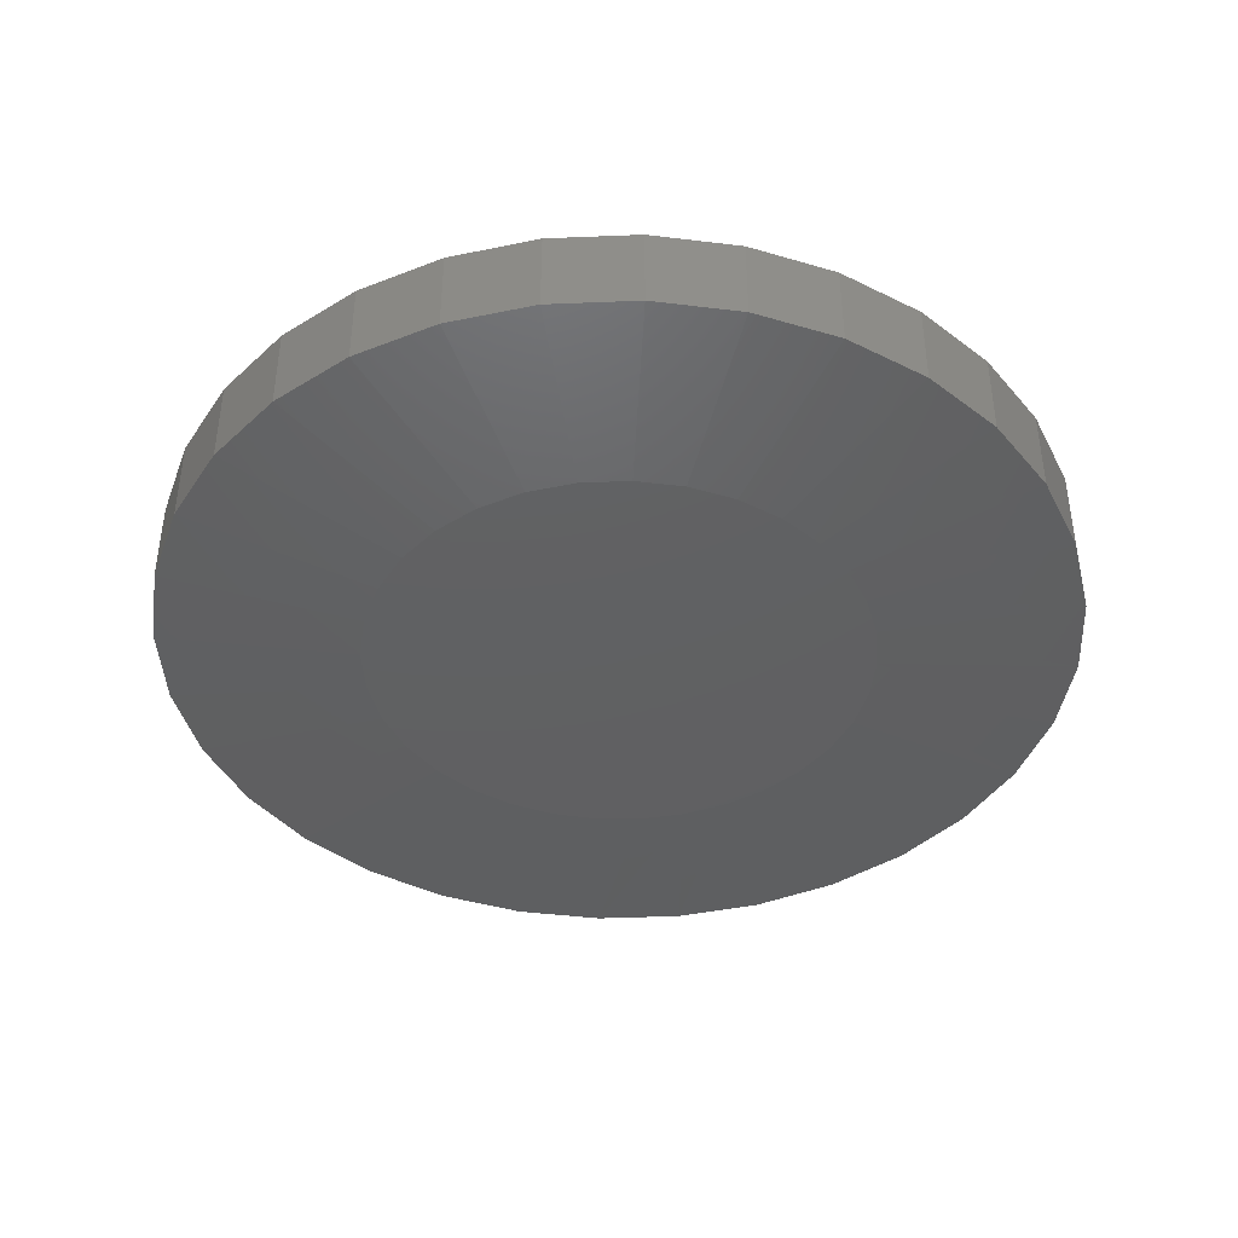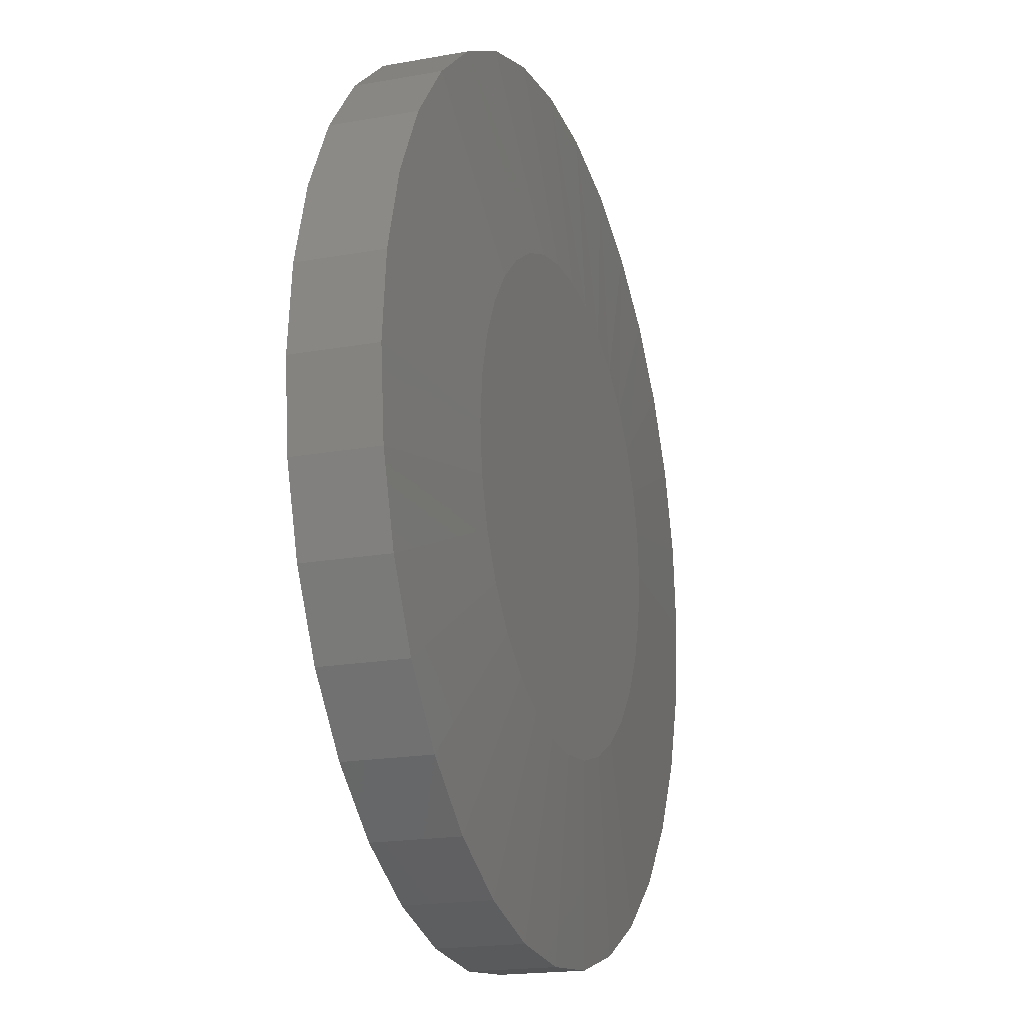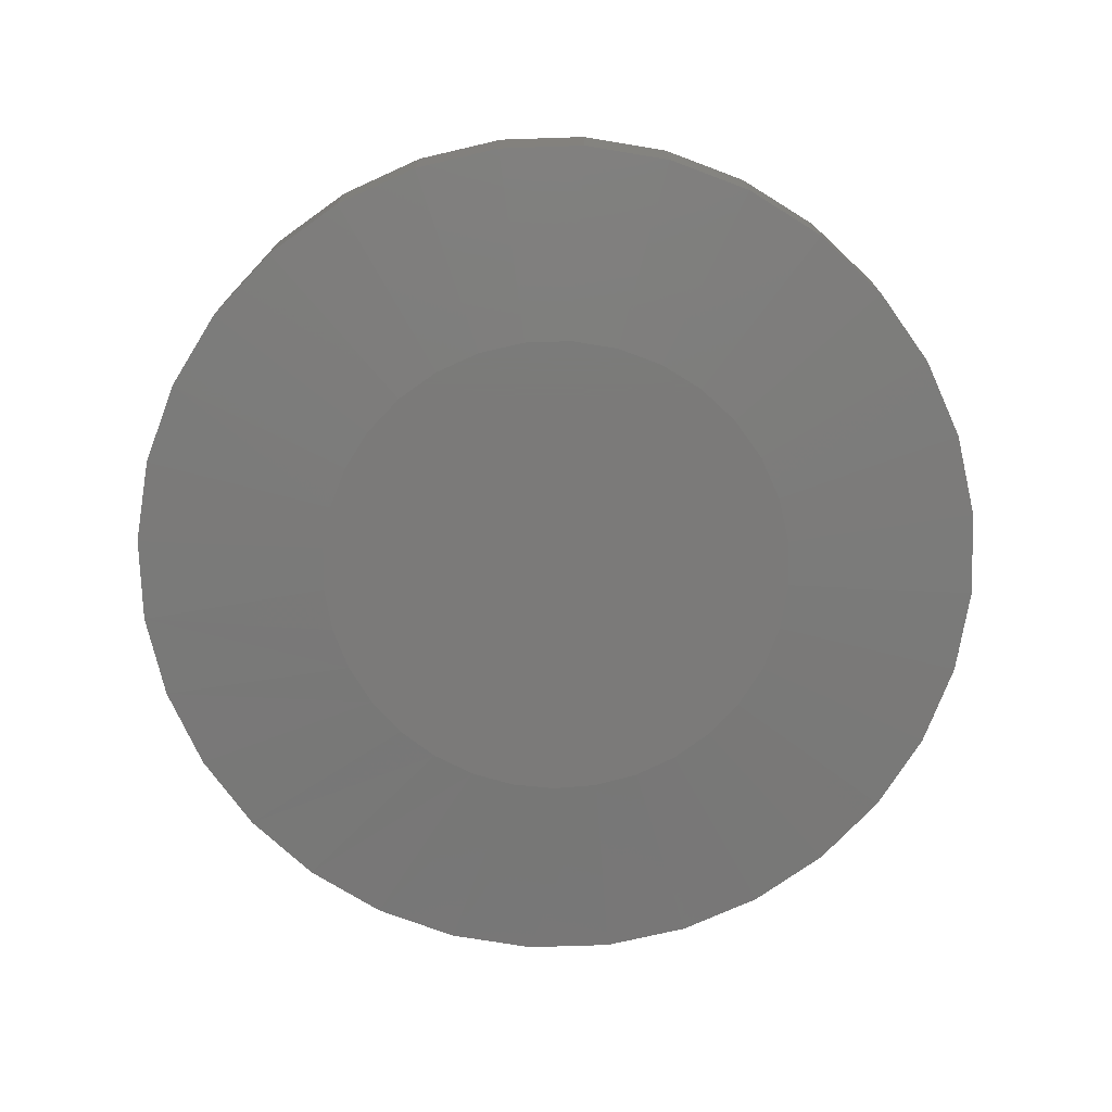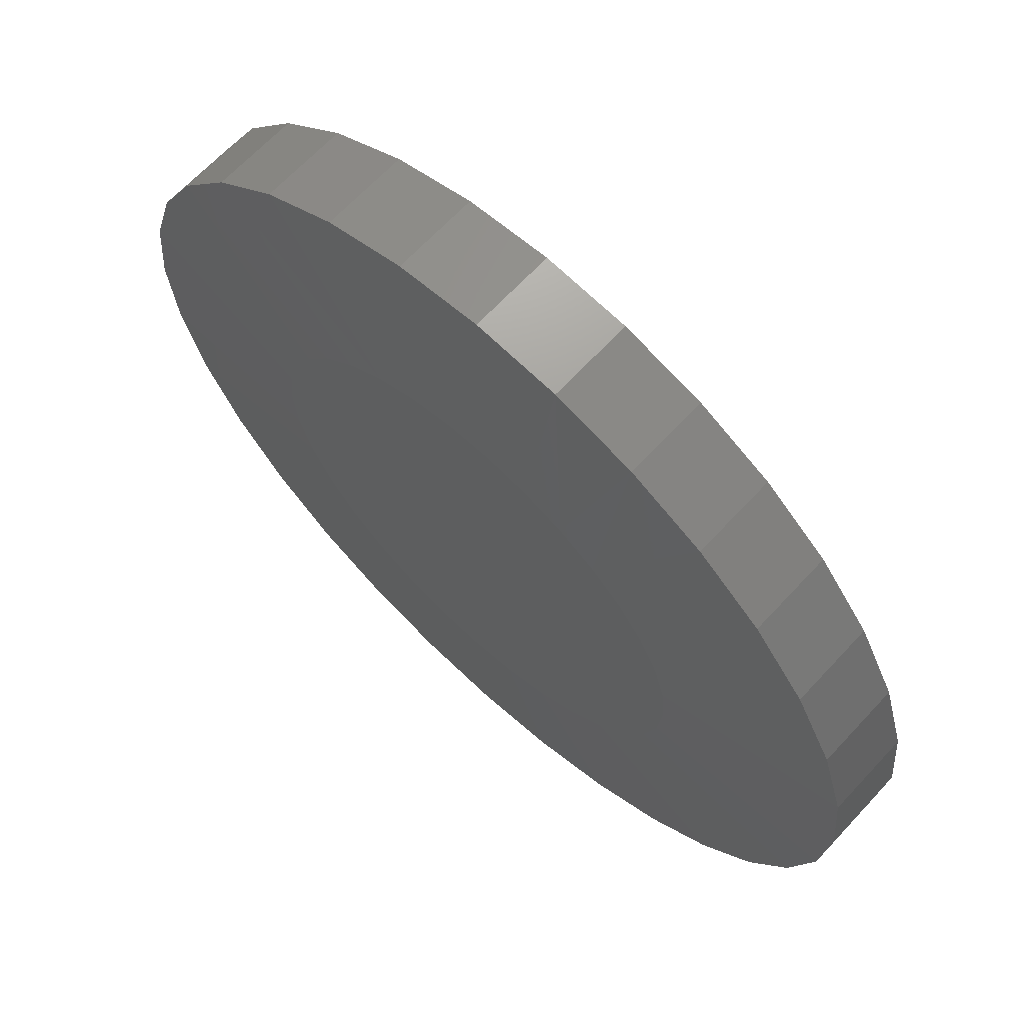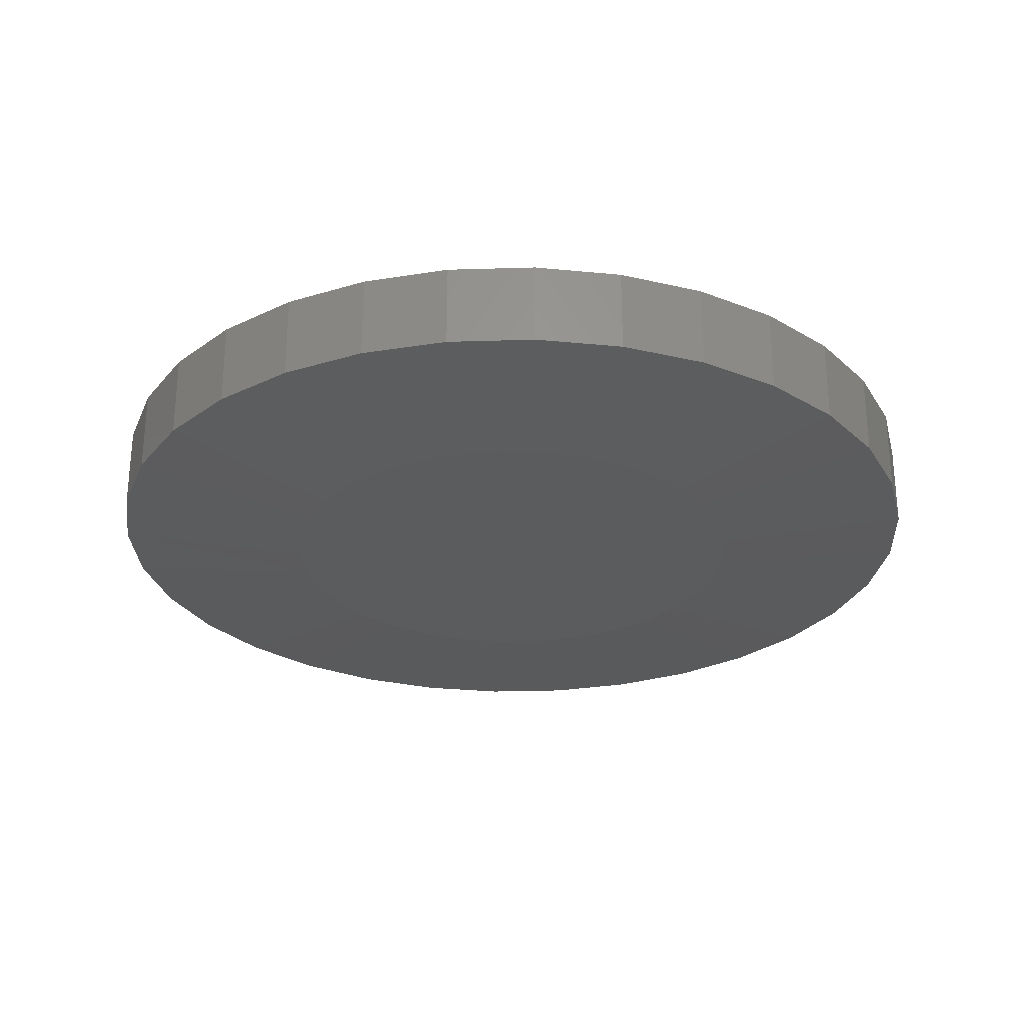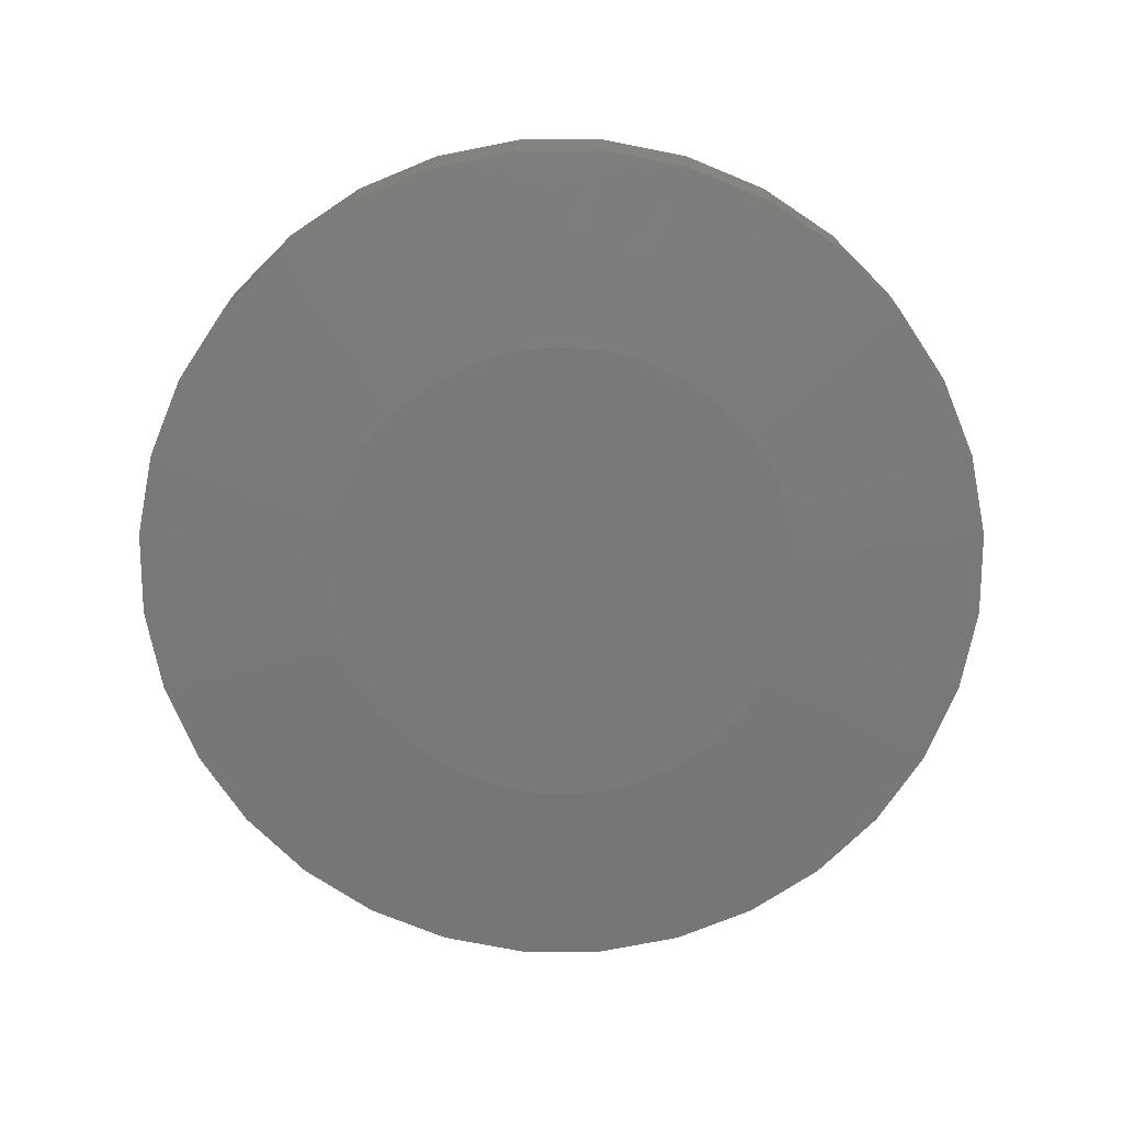
<metadata>
{"format":"stl","ext":"stl","renderer":"f3d","projection":"perspective","resolution":1024,"background":"white","views":[{"elev":-41.7,"azim":42.2,"up":"+Z"},{"elev":-18.6,"azim":-70.8,"up":"+Y"},{"elev":-73.7,"azim":-37.5,"up":"+Z"},{"elev":66.1,"azim":42.8,"up":"+Y"},{"elev":-27.6,"azim":-149.2,"up":"+Z"},{"elev":-72.1,"azim":-151.9,"up":"+Z"}]}
</metadata>
<code>
# stl→obj: 130 verts, 256 faces
v 0.7498 -0.01562 -0.07031
v 0.7498 -0.01562 0.07031
v 0.7356 -0.1596 -0.07031
v 0.7356 -0.1596 0.07031
v 0.6936 -0.2981 -0.07031
v 0.6936 -0.2981 0.07031
v 0.6254 -0.4257 -0.07031
v 0.6254 -0.4257 0.07031
v 0.5336 -0.5376 -0.07031
v 0.5336 -0.5376 0.07031
v 0.4217 -0.6294 -0.07031
v 0.4217 -0.6294 0.07031
v 0.2941 -0.6976 -0.07031
v 0.2941 -0.6976 0.07031
v 0.1556 -0.7396 -0.07031
v 0.1556 -0.7396 0.07031
v 0.0116 -0.7538 -0.07031
v 0.0116 -0.7538 0.07031
v -0.1324 -0.7396 -0.07031
v -0.1324 -0.7396 0.07031
v -0.2709 -0.6976 -0.07031
v -0.2709 -0.6976 0.07031
v -0.3985 -0.6294 -0.07031
v -0.3985 -0.6294 0.07031
v -0.5104 -0.5376 -0.07031
v -0.5104 -0.5376 0.07031
v -0.6022 -0.4257 -0.07031
v -0.6022 -0.4257 0.07031
v -0.6704 -0.2981 -0.07031
v -0.6704 -0.2981 0.07031
v -0.7124 -0.1596 -0.07031
v -0.7124 -0.1596 0.07031
v -0.7266 -0.01562 -0.07031
v -0.7266 -0.01562 0.07031
v -0.7124 0.1284 -0.07031
v -0.7124 0.1284 0.07031
v -0.6704 0.2669 -0.07031
v -0.6704 0.2669 0.07031
v -0.6022 0.3945 -0.07031
v -0.6022 0.3945 0.07031
v -0.5104 0.5063 -0.07031
v -0.5104 0.5063 0.07031
v -0.3985 0.5981 -0.07031
v -0.3985 0.5981 0.07031
v -0.2709 0.6663 -0.07031
v -0.2709 0.6663 0.07031
v -0.1324 0.7083 -0.07031
v -0.1324 0.7083 0.07031
v 0.0116 0.7225 -0.07031
v 0.0116 0.7225 0.07031
v 0.1556 0.7083 -0.07031
v 0.1556 0.7083 0.07031
v 0.2941 0.6663 -0.07031
v 0.2941 0.6663 0.07031
v 0.4217 0.5981 -0.07031
v 0.4217 0.5981 0.07031
v 0.5336 0.5063 -0.07031
v 0.5336 0.5063 0.07031
v 0.6254 0.3945 -0.07031
v 0.6254 0.3945 0.07031
v 0.6936 0.2669 -0.07031
v 0.6936 0.2669 0.07031
v 0.7356 0.1284 -0.07031
v 0.7356 0.1284 0.07031
v 0.04943 0.3927 0.09375
v -0.02624 0.3927 0.09375
v -0.1006 0.3788 0.09375
v 0.1238 0.3788 0.09375
v 0.1944 0.3514 0.09375
v -0.1712 0.3514 0.09375
v 0.2587 0.3116 0.09375
v -0.2355 0.3116 0.09375
v 0.3146 0.2606 0.09375
v -0.2914 0.2606 0.09375
v 0.3602 0.2002 0.09375
v -0.337 0.2002 0.09375
v 0.3939 0.1325 0.09375
v -0.3707 0.1325 0.09375
v 0.4146 0.05972 0.09375
v -0.3915 0.05972 0.09375
v 0.4216 -0.01562 0.09375
v -0.3984 -0.01563 0.09375
v 0.4137 -0.09562 0.09375
v -0.3906 -0.09562 0.09375
v 0.3904 -0.1725 0.09375
v -0.3672 -0.1725 0.09375
v 0.3525 -0.2434 0.09375
v -0.3293 -0.2434 0.09375
v 0.3015 -0.3056 0.09375
v -0.2783 -0.3056 0.09375
v 0.2394 -0.3566 0.09375
v -0.2162 -0.3566 0.09375
v 0.1685 -0.3944 0.09375
v -0.1453 -0.3944 0.09375
v 0.09159 -0.4178 0.09375
v -0.0684 -0.4178 0.09375
v 0.0116 -0.4257 0.09375
v -0.1006 0.3788 -0.09375
v -0.02624 0.3927 -0.09375
v 0.04943 0.3927 -0.09375
v 0.1238 0.3788 -0.09375
v 0.0116 -0.4257 -0.09375
v -0.0684 -0.4178 -0.09375
v 0.09159 -0.4178 -0.09375
v -0.1453 -0.3944 -0.09375
v 0.1685 -0.3944 -0.09375
v -0.2162 -0.3566 -0.09375
v 0.2394 -0.3566 -0.09375
v -0.2783 -0.3056 -0.09375
v 0.3015 -0.3056 -0.09375
v -0.3293 -0.2434 -0.09375
v 0.3525 -0.2434 -0.09375
v -0.3672 -0.1725 -0.09375
v 0.3904 -0.1725 -0.09375
v -0.3906 -0.09562 -0.09375
v 0.4137 -0.09562 -0.09375
v -0.3984 -0.01563 -0.09375
v 0.4216 -0.01562 -0.09375
v -0.3915 0.05972 -0.09375
v 0.4146 0.05972 -0.09375
v -0.3707 0.1325 -0.09375
v 0.3939 0.1325 -0.09375
v -0.337 0.2002 -0.09375
v 0.3602 0.2002 -0.09375
v -0.2914 0.2606 -0.09375
v 0.3146 0.2606 -0.09375
v -0.2355 0.3116 -0.09375
v 0.2587 0.3116 -0.09375
v -0.1712 0.3514 -0.09375
v 0.1944 0.3514 -0.09375
f 1 2 3
f 3 2 4
f 3 4 5
f 5 4 6
f 5 6 7
f 7 6 8
f 7 8 9
f 9 8 10
f 9 10 11
f 11 10 12
f 11 12 13
f 13 12 14
f 13 14 15
f 15 14 16
f 15 16 17
f 17 16 18
f 17 18 19
f 19 18 20
f 19 20 21
f 21 20 22
f 21 22 23
f 23 22 24
f 23 24 25
f 25 24 26
f 25 26 27
f 27 26 28
f 27 28 29
f 29 28 30
f 29 30 31
f 31 30 32
f 31 32 33
f 33 32 34
f 33 34 35
f 35 34 36
f 35 36 37
f 37 36 38
f 37 38 39
f 39 38 40
f 39 40 41
f 41 40 42
f 41 42 43
f 43 42 44
f 43 44 45
f 45 44 46
f 45 46 47
f 47 46 48
f 47 48 49
f 49 48 50
f 49 50 51
f 51 50 52
f 51 52 53
f 53 52 54
f 53 54 55
f 55 54 56
f 55 56 57
f 57 56 58
f 57 58 59
f 59 58 60
f 59 60 61
f 61 60 62
f 61 62 63
f 63 62 64
f 63 64 1
f 1 64 2
f 65 66 67
f 65 67 68
f 68 67 69
f 69 67 70
f 69 70 71
f 71 70 72
f 71 72 73
f 73 72 74
f 73 74 75
f 75 74 76
f 75 76 77
f 77 76 78
f 77 78 79
f 79 78 80
f 79 80 81
f 81 80 82
f 81 82 83
f 83 82 84
f 83 84 85
f 85 84 86
f 85 86 87
f 87 86 88
f 87 88 89
f 89 88 90
f 89 90 91
f 91 90 92
f 91 92 93
f 93 92 94
f 93 94 95
f 95 94 96
f 95 96 97
f 92 22 94
f 95 97 16
f 97 96 18
f 18 16 97
f 6 87 8
f 87 6 85
f 85 6 4
f 85 4 83
f 83 4 2
f 83 2 81
f 86 28 88
f 28 86 30
f 30 86 84
f 30 84 32
f 32 84 82
f 32 82 34
f 22 92 24
f 24 92 90
f 24 90 26
f 26 90 88
f 26 88 28
f 18 96 20
f 20 96 94
f 20 94 22
f 12 93 14
f 14 93 95
f 14 95 16
f 93 12 91
f 91 12 10
f 91 10 89
f 89 10 8
f 89 8 87
f 38 76 40
f 76 38 78
f 78 38 36
f 78 36 80
f 80 36 34
f 80 34 82
f 77 60 75
f 60 77 62
f 62 77 79
f 62 79 64
f 64 79 81
f 64 81 2
f 69 52 68
f 68 52 50
f 68 50 65
f 52 69 54
f 54 69 71
f 54 71 56
f 56 71 73
f 56 73 58
f 58 73 75
f 58 75 60
f 67 66 48
f 48 66 65
f 48 65 50
f 48 46 67
f 67 46 44
f 67 44 70
f 70 44 42
f 70 42 72
f 72 42 74
f 74 42 40
f 74 40 76
f 98 99 100
f 101 98 100
f 102 103 104
f 104 103 105
f 104 105 106
f 106 105 107
f 106 107 108
f 108 107 109
f 108 109 110
f 110 109 111
f 110 111 112
f 112 111 113
f 112 113 114
f 114 113 115
f 114 115 116
f 116 115 117
f 116 117 118
f 118 117 119
f 118 119 120
f 120 119 121
f 120 121 122
f 122 121 123
f 122 123 124
f 124 123 125
f 124 125 126
f 126 125 127
f 126 127 128
f 128 127 129
f 128 129 130
f 130 129 98
f 130 98 101
f 105 21 107
f 15 102 104
f 17 103 102
f 102 15 17
f 111 27 113
f 113 27 29
f 113 29 115
f 115 29 31
f 115 31 117
f 117 31 33
f 7 112 5
f 5 112 114
f 5 114 3
f 3 114 116
f 3 116 1
f 1 116 118
f 27 111 25
f 25 111 109
f 25 109 23
f 23 109 107
f 23 107 21
f 21 105 19
f 19 105 103
f 19 103 17
f 15 104 13
f 13 104 106
f 13 106 11
f 112 7 110
f 110 7 9
f 110 9 108
f 108 9 11
f 108 11 106
f 124 59 122
f 122 59 61
f 122 61 120
f 120 61 63
f 120 63 118
f 118 63 1
f 39 123 37
f 37 123 121
f 37 121 35
f 35 121 119
f 35 119 33
f 33 119 117
f 100 49 101
f 101 49 51
f 101 51 130
f 130 51 53
f 130 53 128
f 128 53 55
f 128 55 126
f 126 55 57
f 126 57 124
f 124 57 59
f 49 100 47
f 47 100 99
f 47 99 98
f 127 41 129
f 129 41 43
f 129 43 98
f 98 43 45
f 98 45 47
f 123 39 125
f 125 39 41
f 125 41 127

</code>
